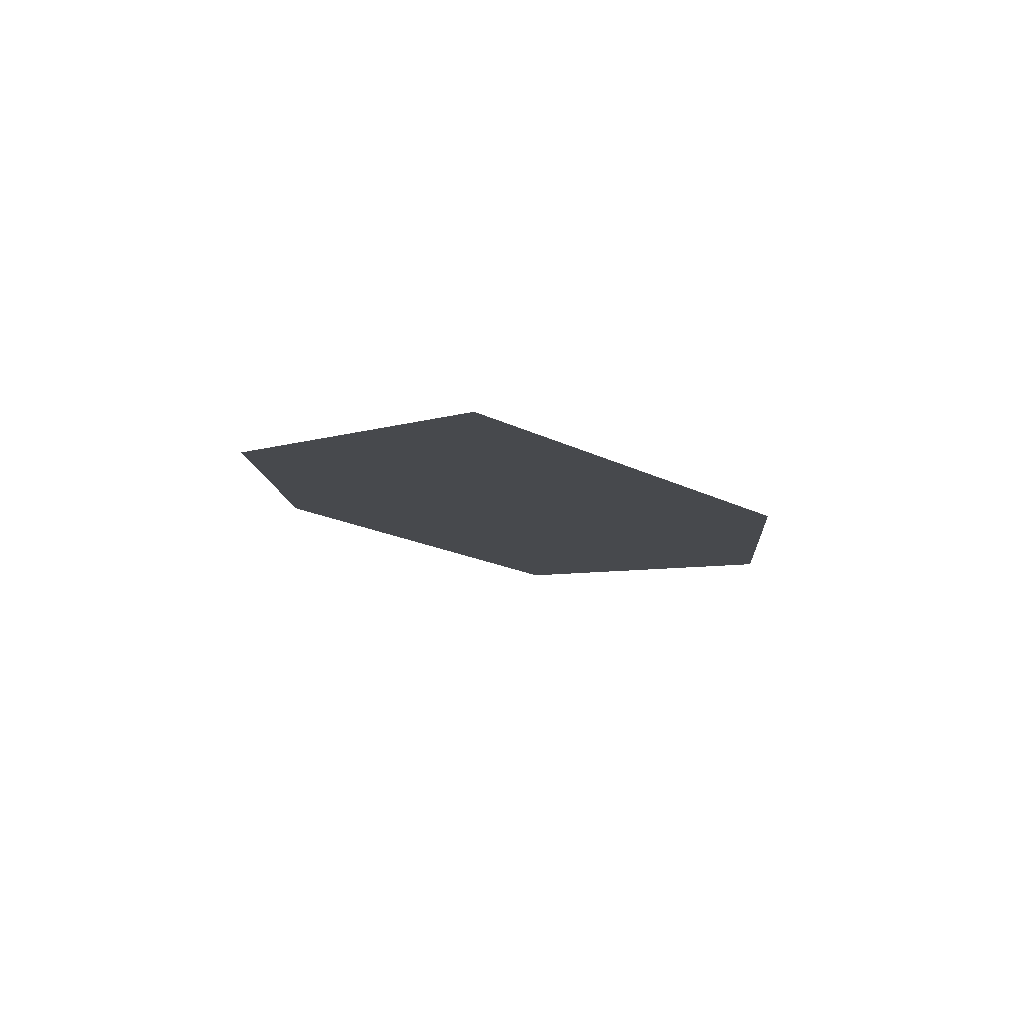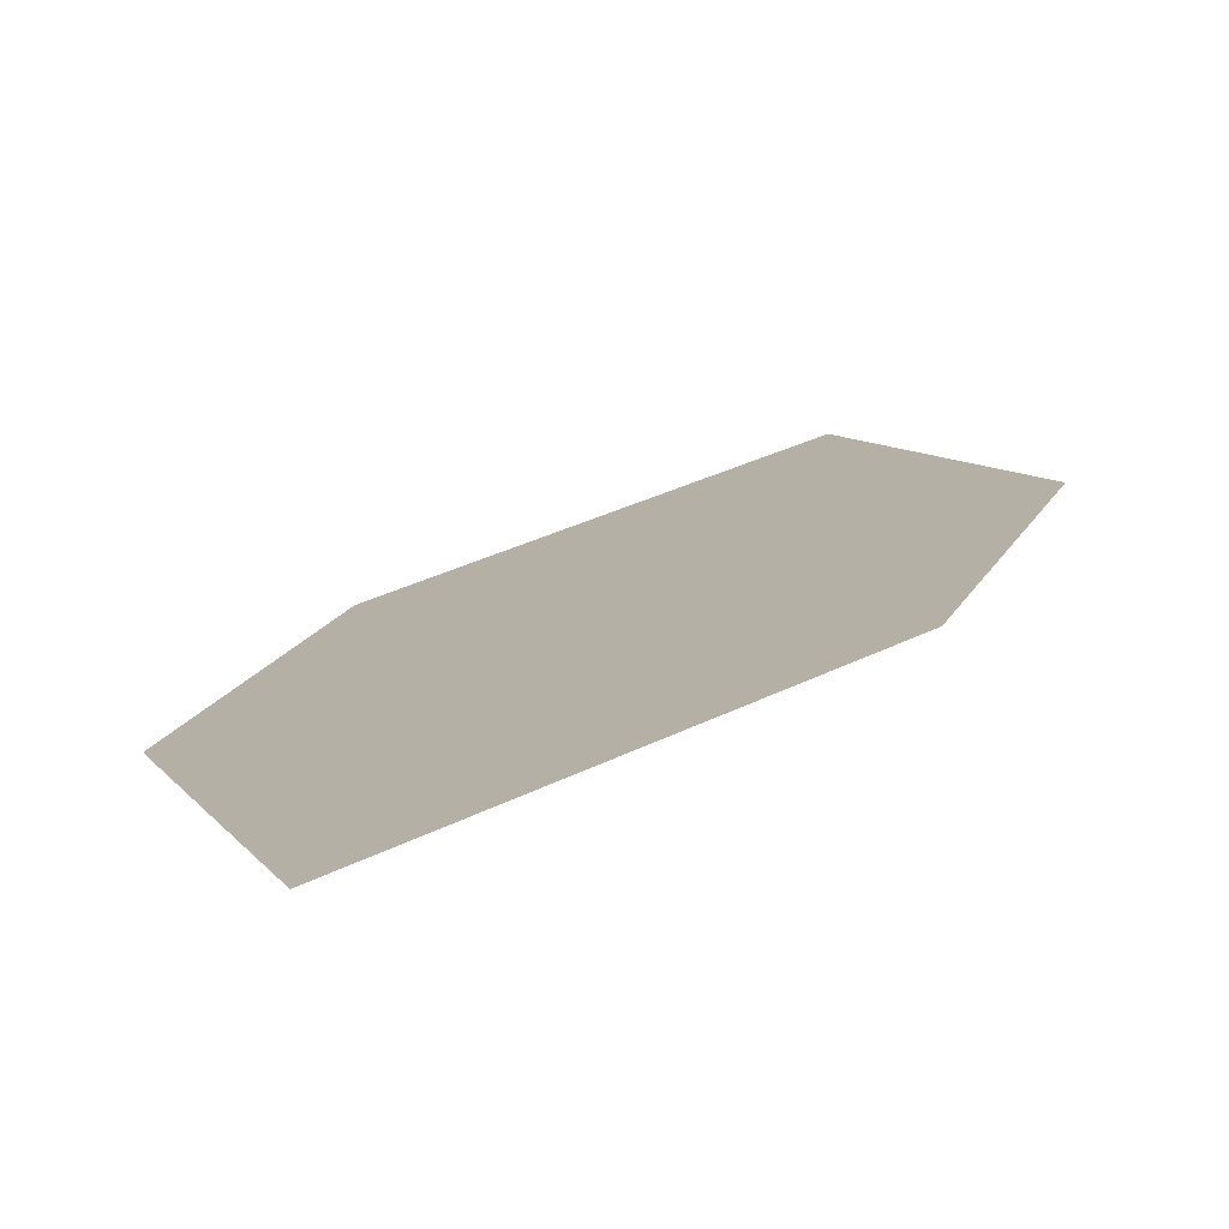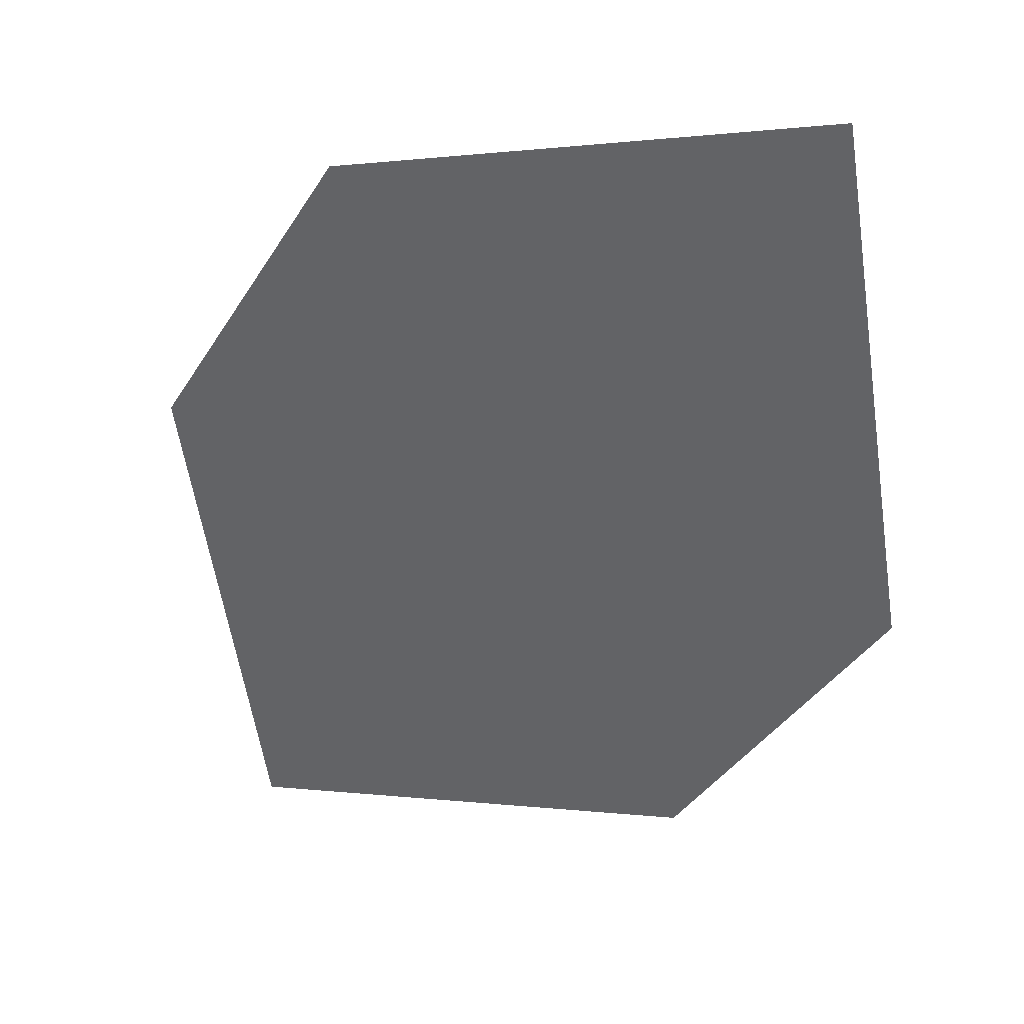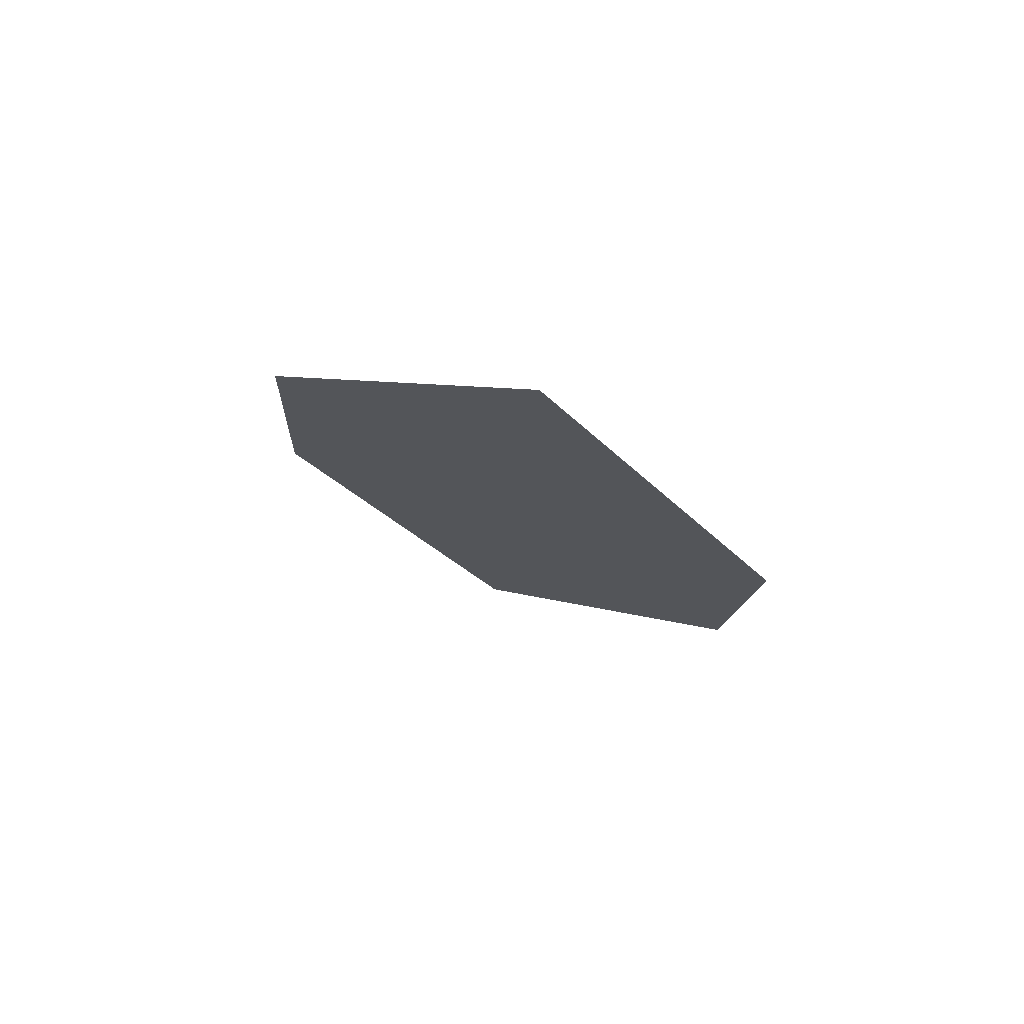
<metadata>
{"format":"obj","ext":"obj","renderer":"f3d","projection":"perspective","resolution":1024,"background":"white","views":[{"elev":-77.2,"azim":-26.3,"up":"+Y"},{"elev":36.7,"azim":6.7,"up":"+Z"},{"elev":-53.9,"azim":139.0,"up":"+Z"},{"elev":-79.2,"azim":-42.5,"up":"+Y"}]}
</metadata>
<code>
o leaves.051
v 0.07789 0.3499 0.8531
v 0.1066 0.3747 0.852
v 0.06261 0.3798 0.8355
v 0.09796 0.4321 0.8251
v 0.0693 0.4072 0.8262
v 0.1132 0.4021 0.8427
f 1 2 6 4
f 1 4 5 3

</code>
